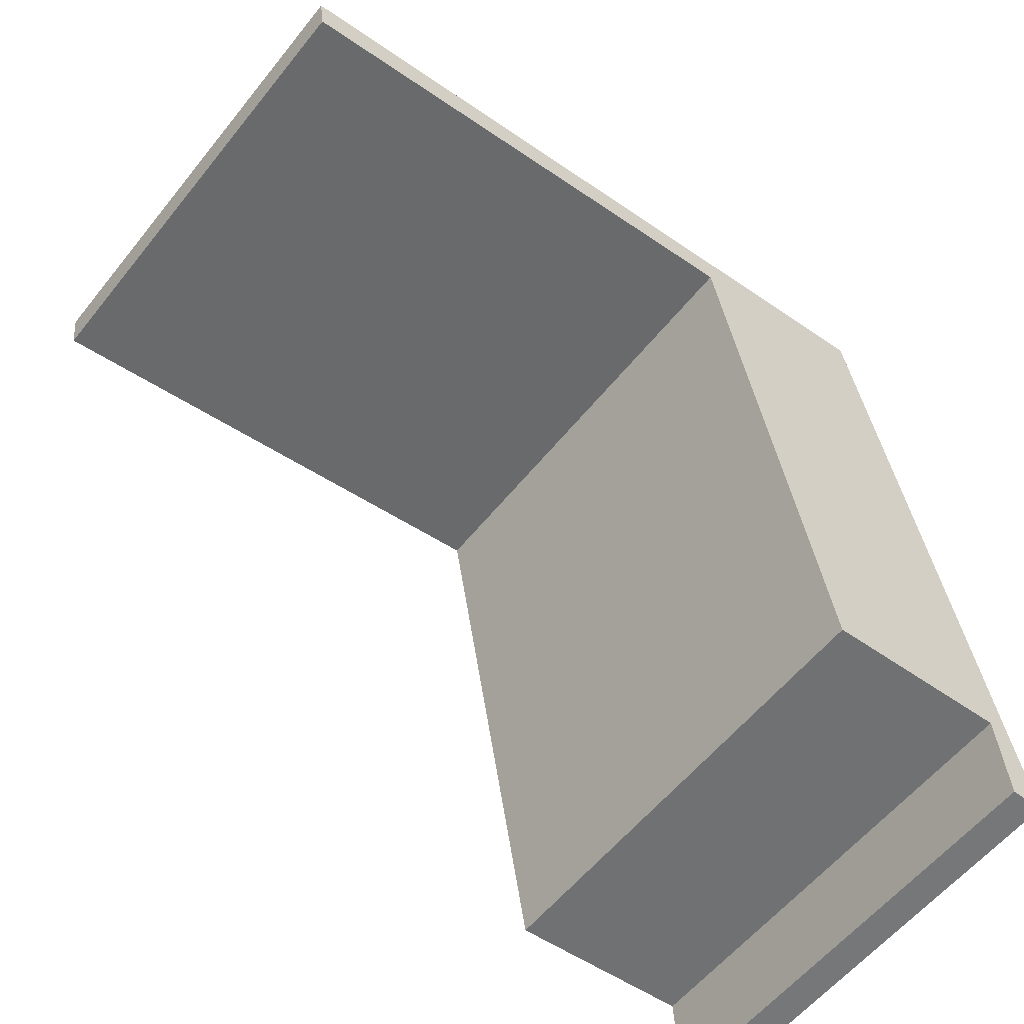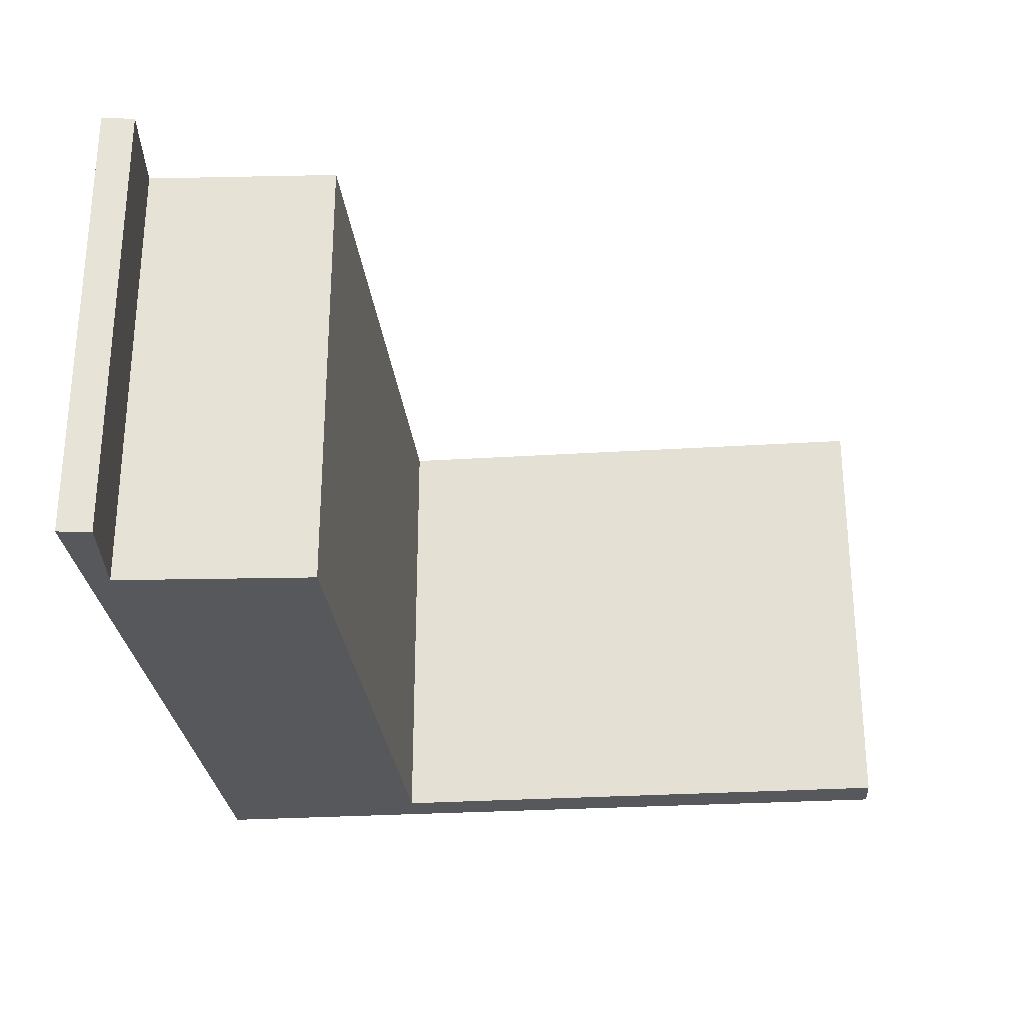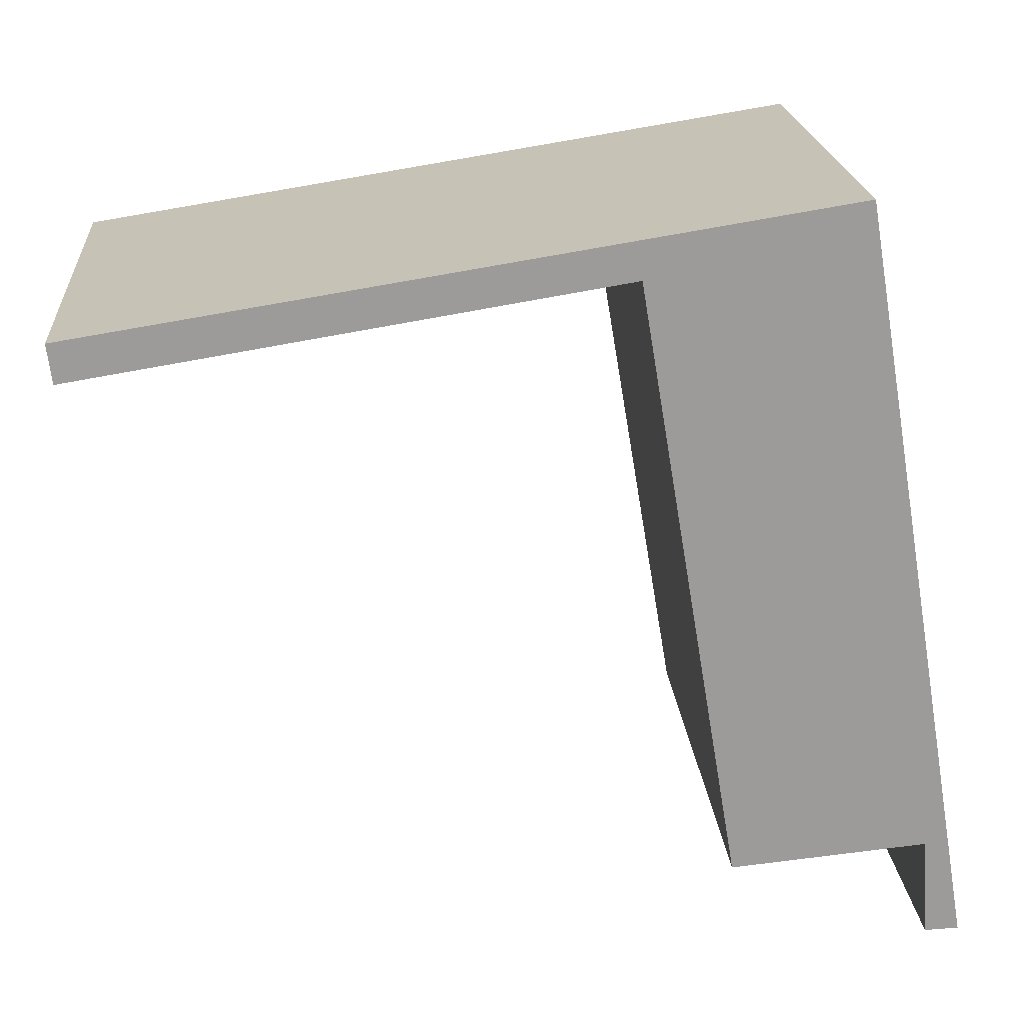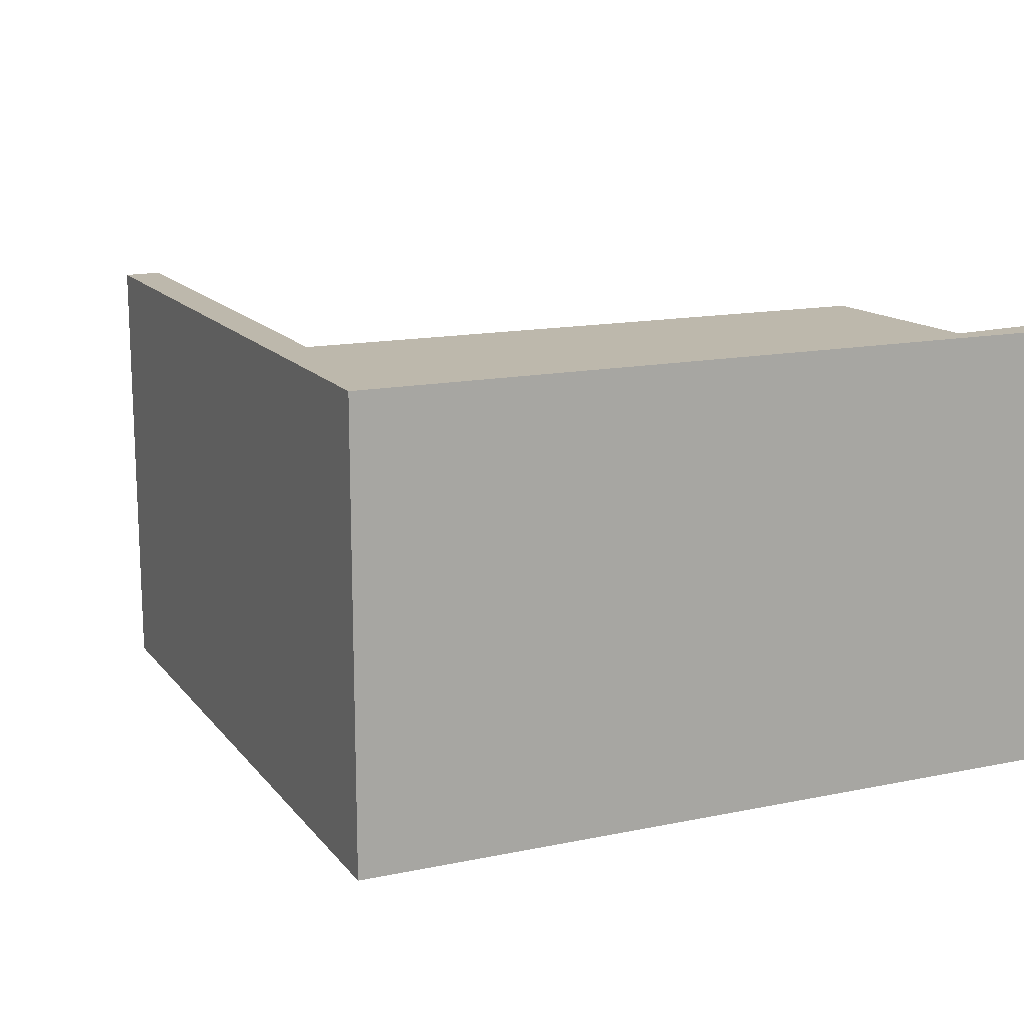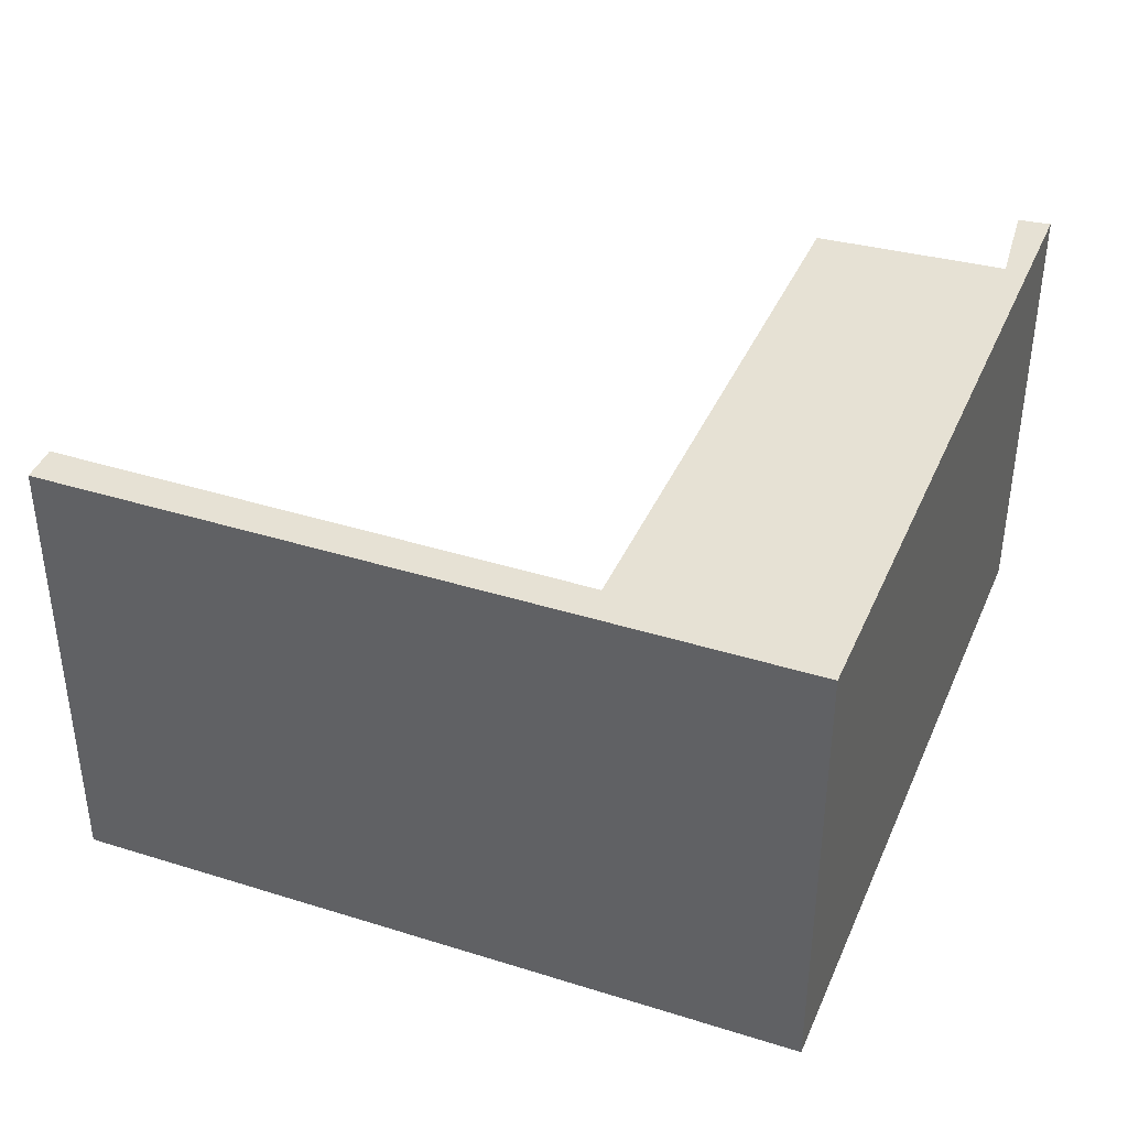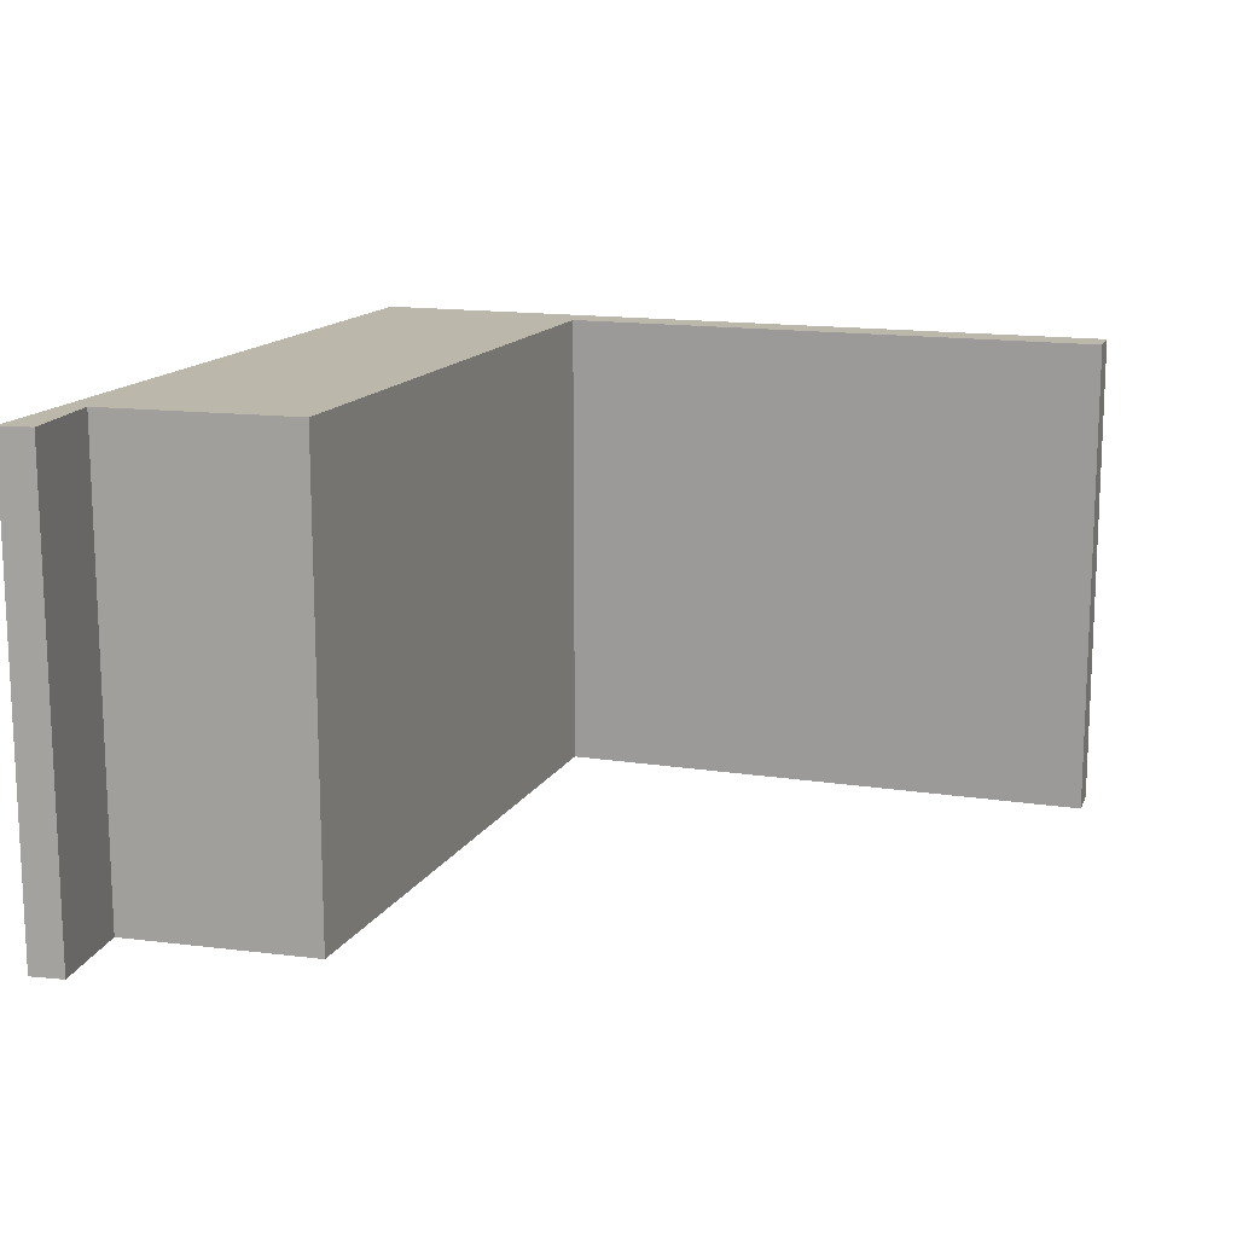
<metadata>
{"format":"obj","ext":"obj","renderer":"f3d","projection":"perspective","resolution":1024,"background":"white","views":[{"elev":-58.2,"azim":-38.4,"up":"+Z"},{"elev":-27.9,"azim":176.4,"up":"+Y"},{"elev":20.5,"azim":-4.4,"up":"+Z"},{"elev":14.8,"azim":56.5,"up":"+Y"},{"elev":39.2,"azim":12.4,"up":"+Y"},{"elev":14.3,"azim":-170.2,"up":"+Y"}]}
</metadata>
<code>
v  7.342 3.926 -5.355
v  7.01 3.926 -4.533
v  6.279 3.926 0.992
v  7.059 3.926 -5.366
v  5.372 3.926 -4.688
v  4.514 3.926 0.394
v  0 3.926 2.404e-16
v  0.041 3.926 -0.326
v  0.041 1.996e-17 -0.326
v  0 0 0
v  7.059 3.286e-16 -5.366
v  7.01 2.776e-16 -4.533
v  5.372 2.871e-16 -4.688
v  4.514 -2.413e-17 0.394
v  6.279 -6.074e-17 0.992
v  7.342 3.279e-16 -5.355
g defaultobject
f 1 2 3
f 2 1 4
f 3 2 5
f 3 5 6
f 3 6 7
f 7 6 8
f 9 7 8
f 7 9 10
f 11 2 4
f 2 11 12
f 13 6 5
f 6 13 14
f 10 3 7
f 3 10 15
f 15 1 3
f 1 15 16
f 16 4 1
f 4 16 11
f 12 5 2
f 5 12 13
f 14 8 6
f 8 14 9
f 15 12 16
f 12 15 14
f 14 15 10
f 14 10 9
f 13 12 14
f 11 16 12

</code>
